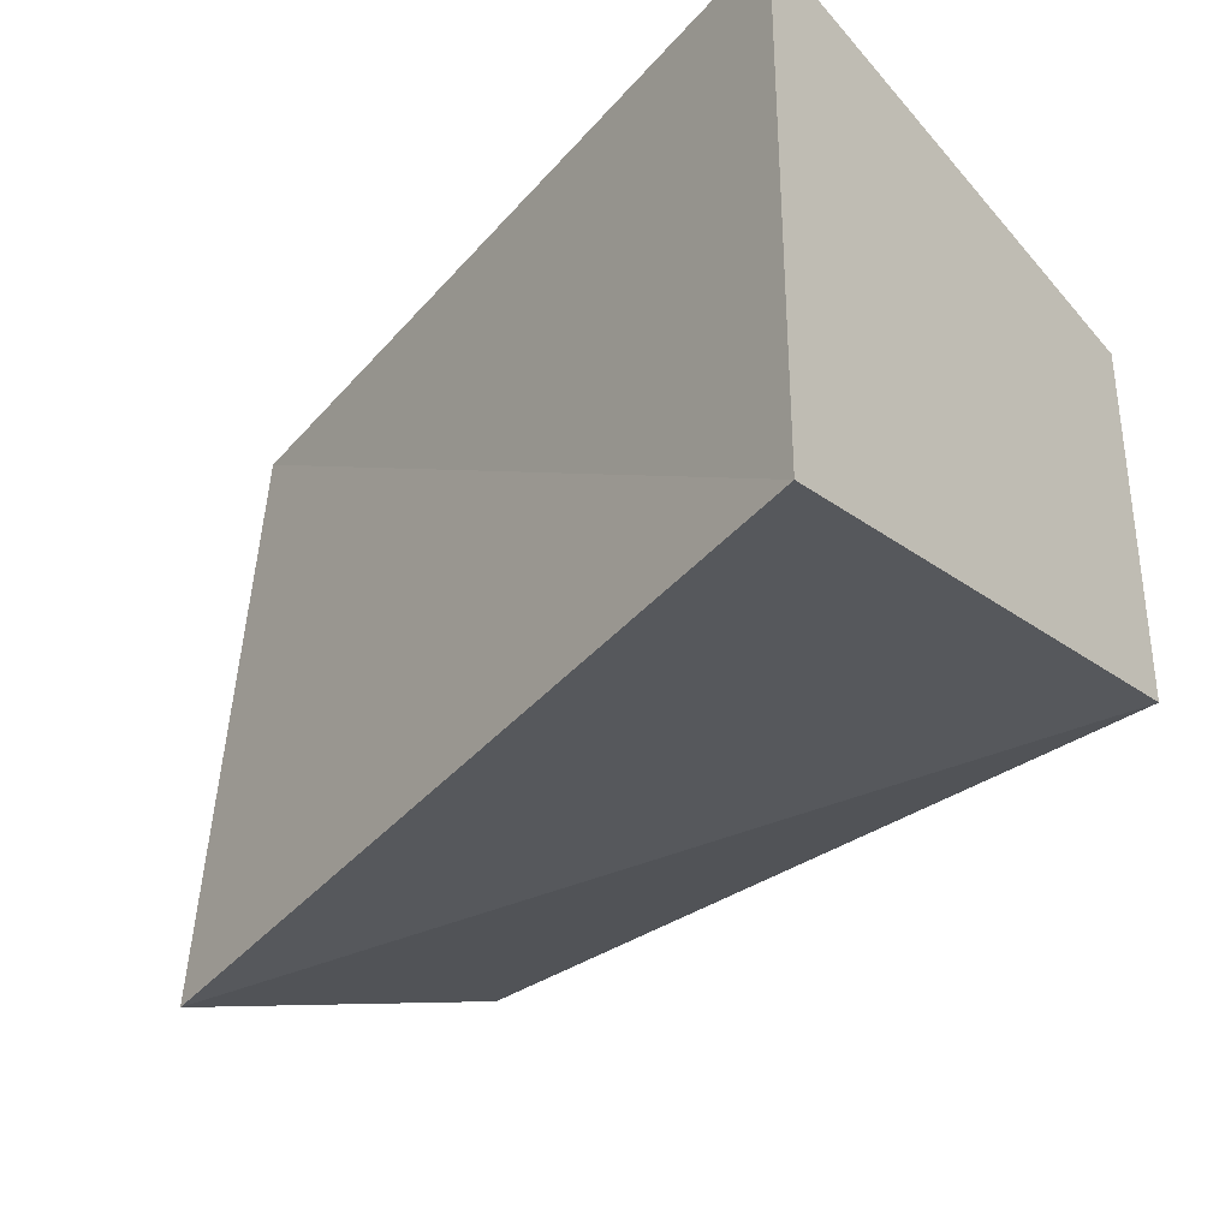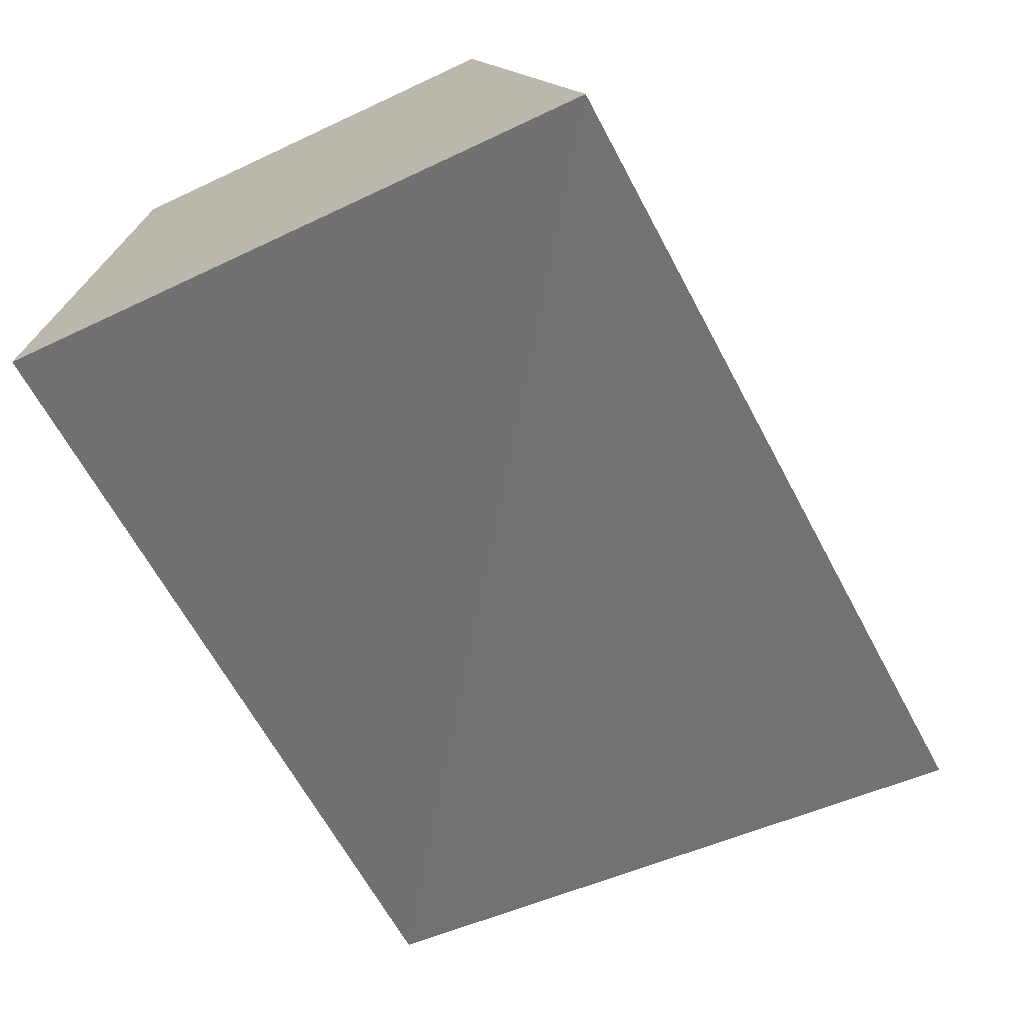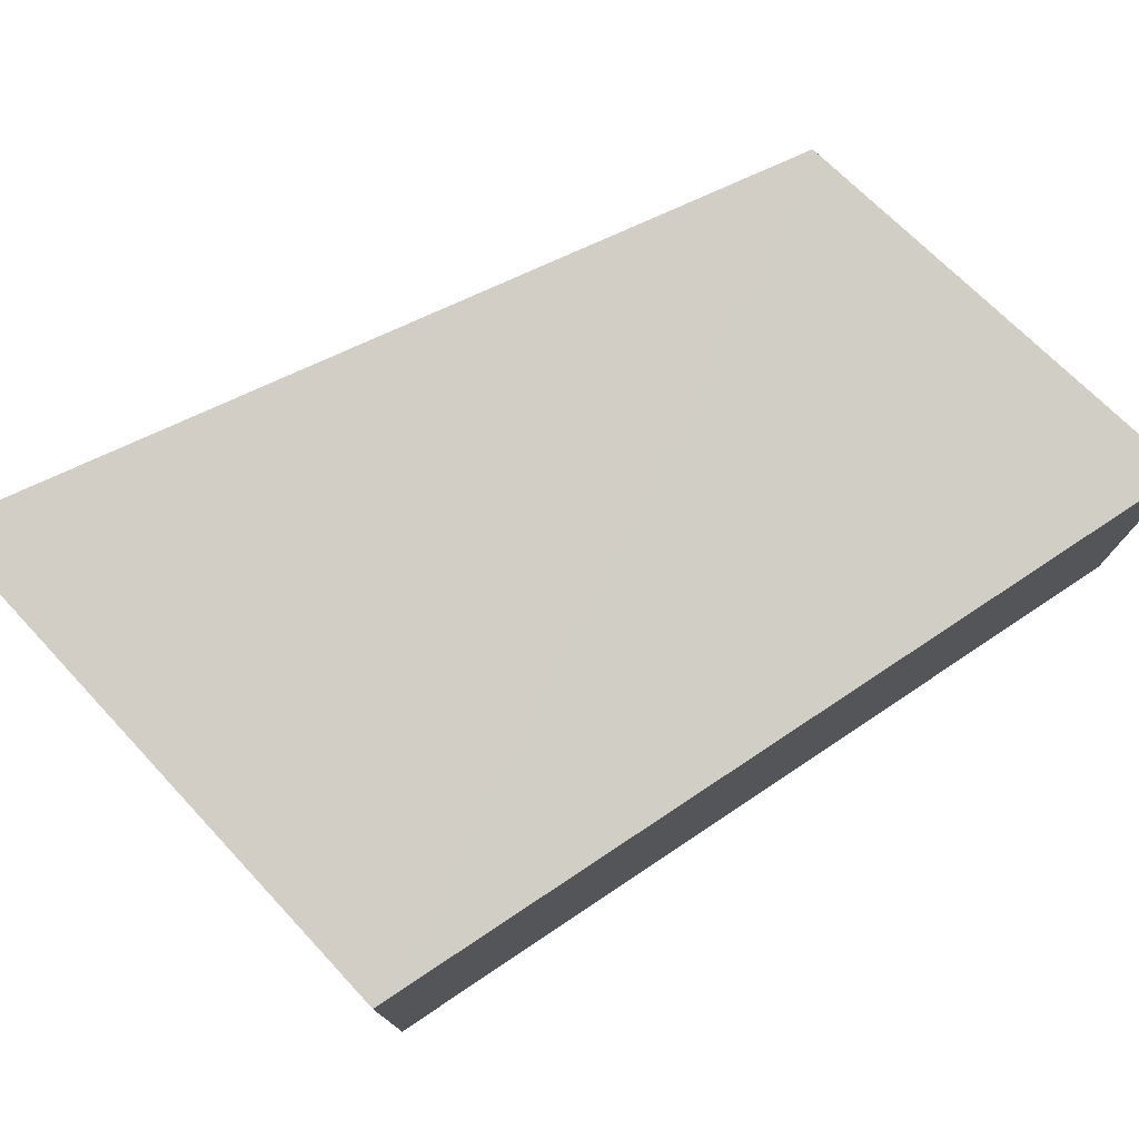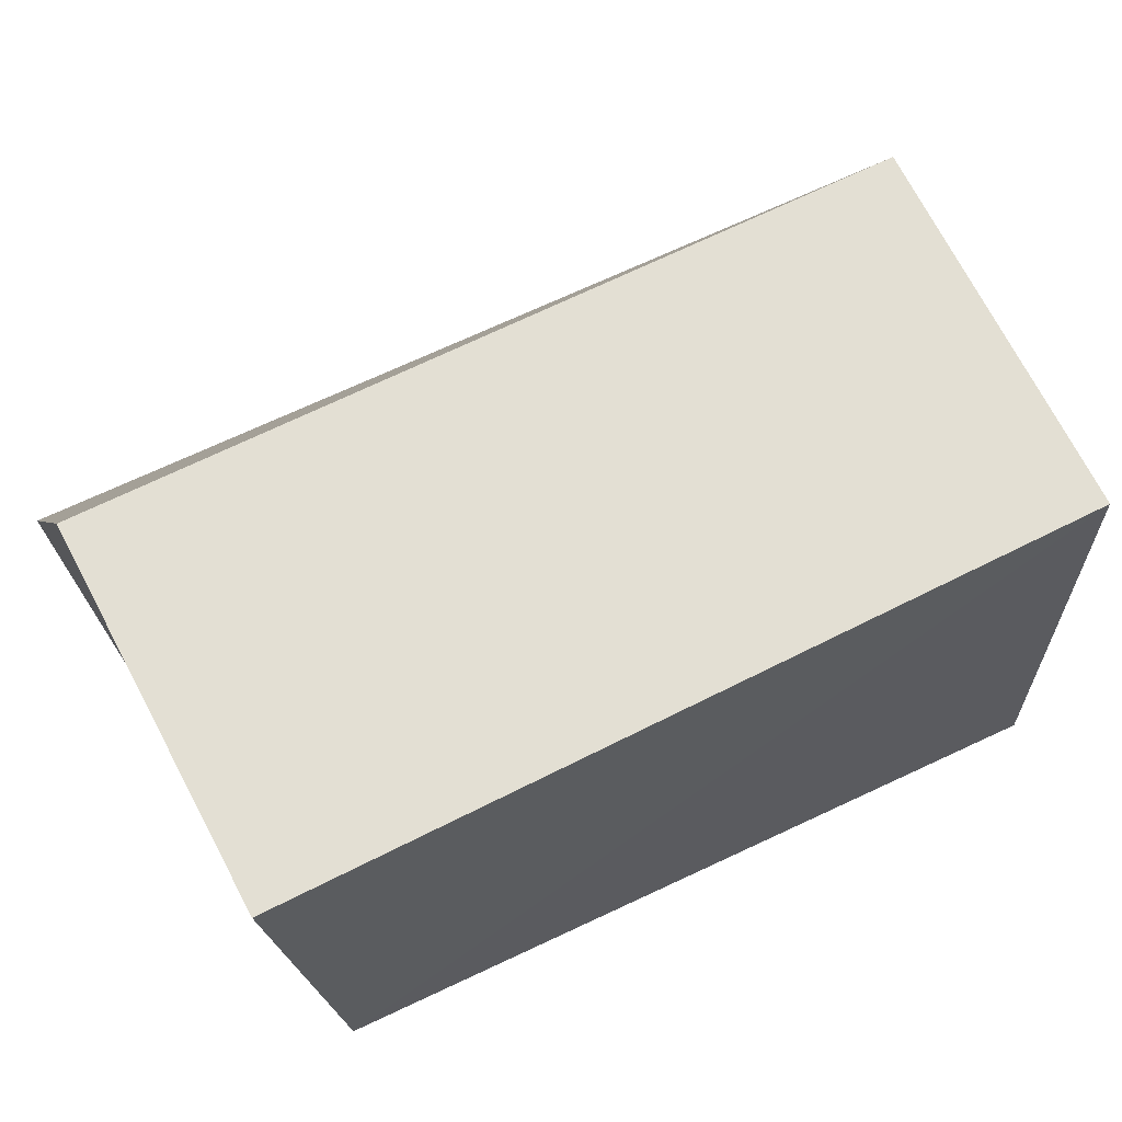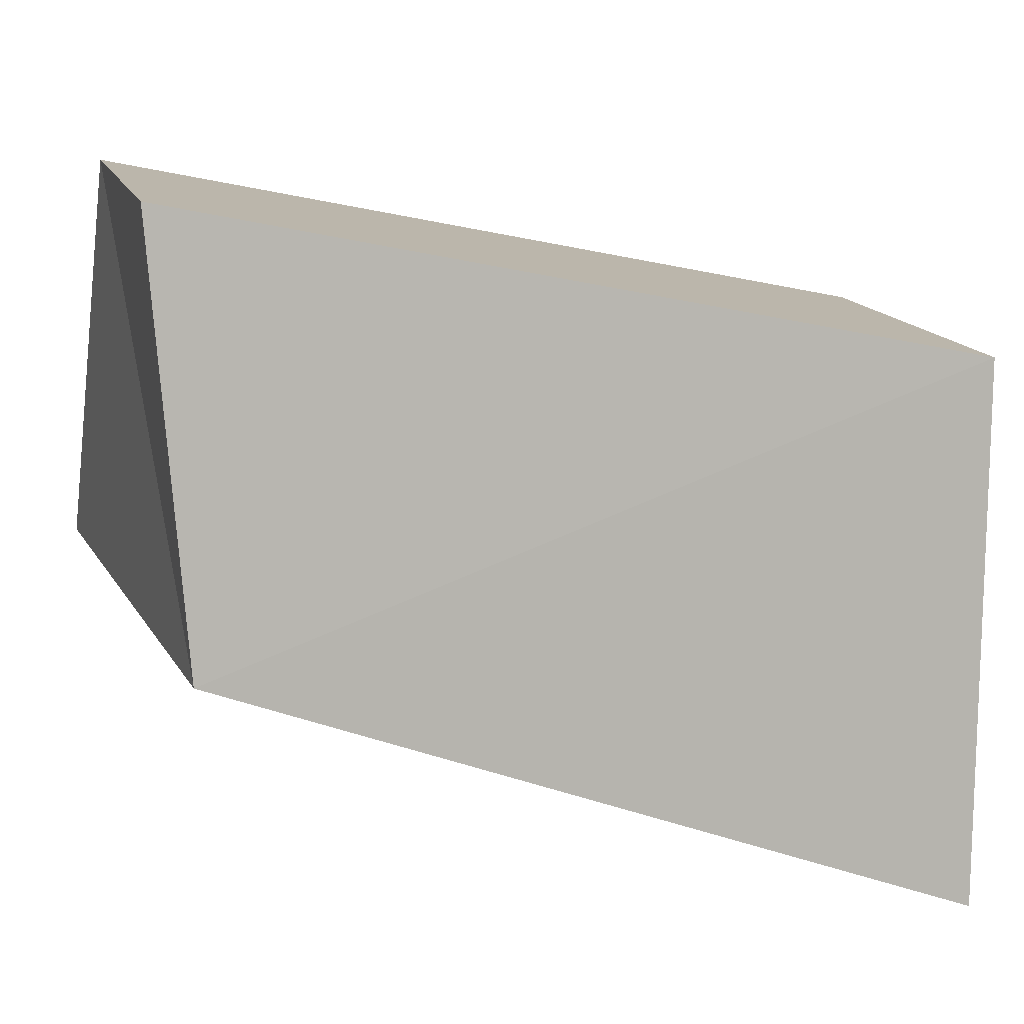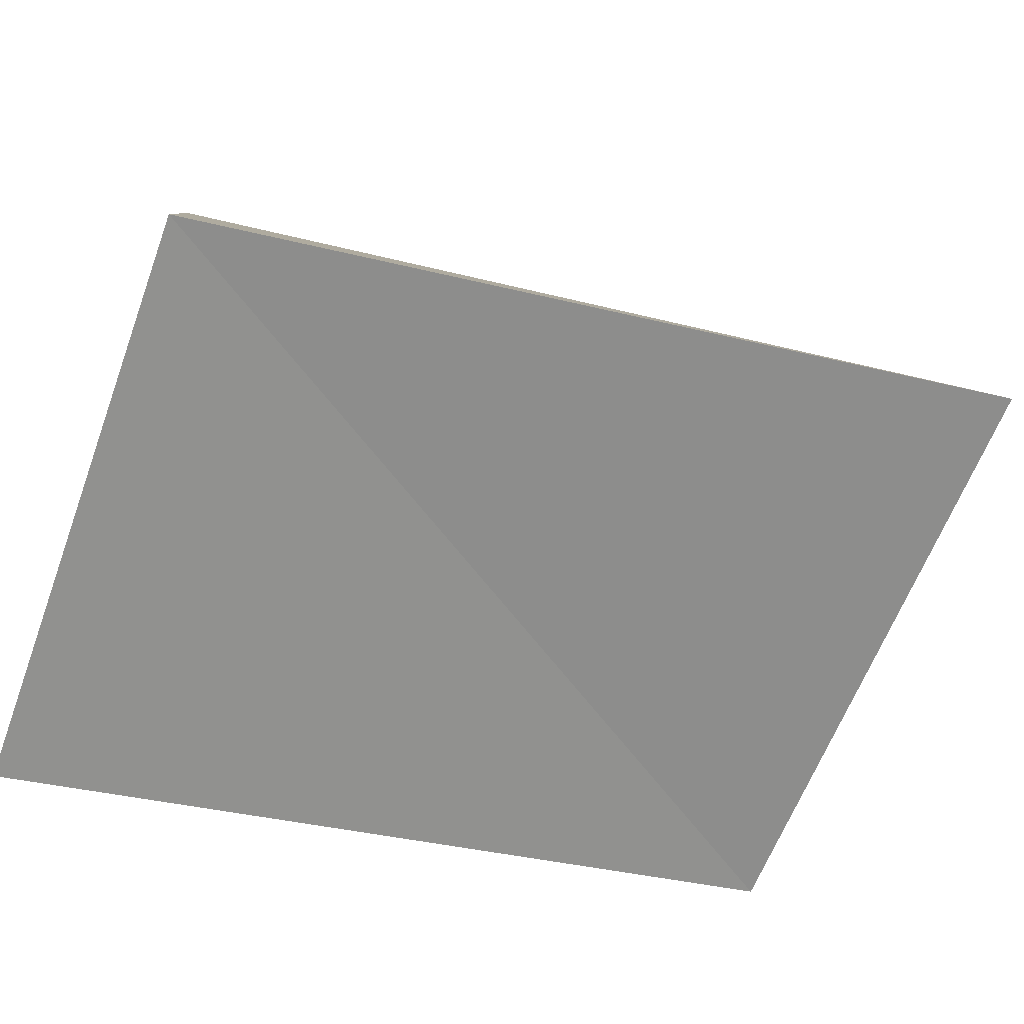
<metadata>
{"format":"obj","ext":"obj","renderer":"f3d","projection":"perspective","resolution":1024,"background":"white","views":[{"elev":-34.9,"azim":34.4,"up":"+Z"},{"elev":-74.2,"azim":114.9,"up":"+Y"},{"elev":76.8,"azim":134.3,"up":"+Z"},{"elev":72.7,"azim":-27.9,"up":"+Y"},{"elev":14.4,"azim":-15.1,"up":"+Y"},{"elev":-73.6,"azim":160.6,"up":"+Y"}]}
</metadata>
<code>
o rroob.001
v 0.02458 0.2201 -0.00999
v 0.02458 0.2201 0.0116
v 0.02291 0.1945 -0.02057
v 0.02605 0.1945 0.0147
v 0.07381 0.2093 0.01086
v 0.07381 0.2093 -0.01194
v 0.07214 0.1766 0.01452
v 0.07214 0.1766 -0.01804
v 0.03659 0.2121 -0.007627
v 0.03599 0.2123 0.009205
v 0.03417 0.1937 -0.01587
v 0.03514 0.1974 0.01201
v 0.06936 0.2026 0.007457
v 0.06951 0.2021 -0.008926
v 0.06954 0.182 0.01048
v 0.06984 0.1816 -0.01388
f 9 12 11
f 3 6 8
f 4 8 7
f 4 5 2
f 1 5 6
f 4 1 3
f 6 7 8
f 11 14 9
f 15 14 16
f 12 16 11
f 12 13 15
f 9 13 10
f 9 10 12
f 3 1 6
f 4 3 8
f 4 7 5
f 1 2 5
f 4 2 1
f 6 5 7
f 11 16 14
f 15 13 14
f 12 15 16
f 12 10 13
f 9 14 13
o body
v 0.02874 0.2154 -0.008961
v 0.02874 0.2154 0.01041
v 0.02724 0.1953 -0.01618
v 0.02724 0.1953 0.005203
v 0.02874 0.2154 -0.008961
v 0.02874 0.2154 0.01041
v 0.02724 0.1953 -0.01618
v 0.02724 0.1953 0.005203
f 24 21 23
f 24 22 21
l 19 17
l 17 18
l 18 20
l 19 20

</code>
